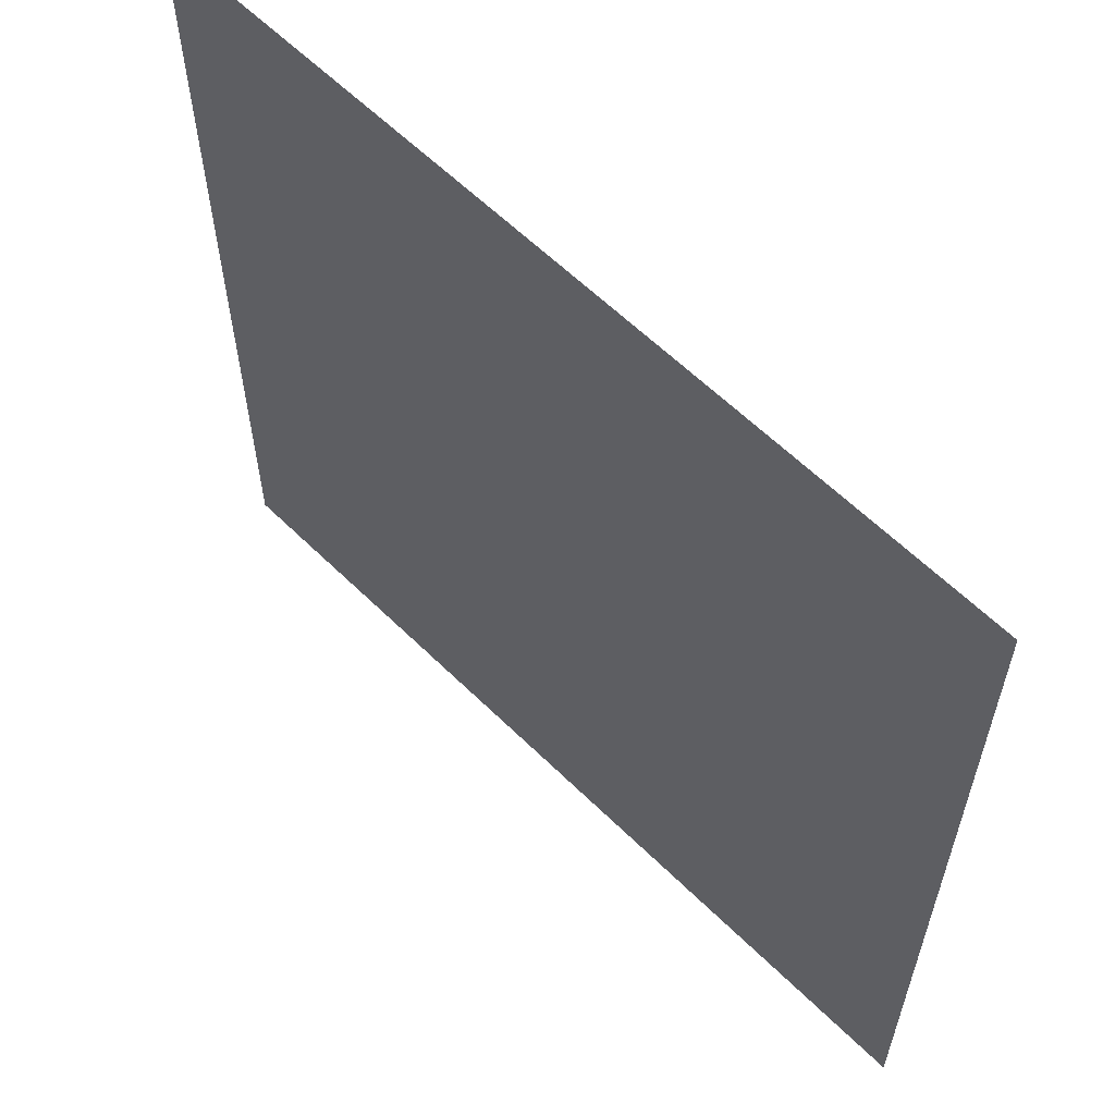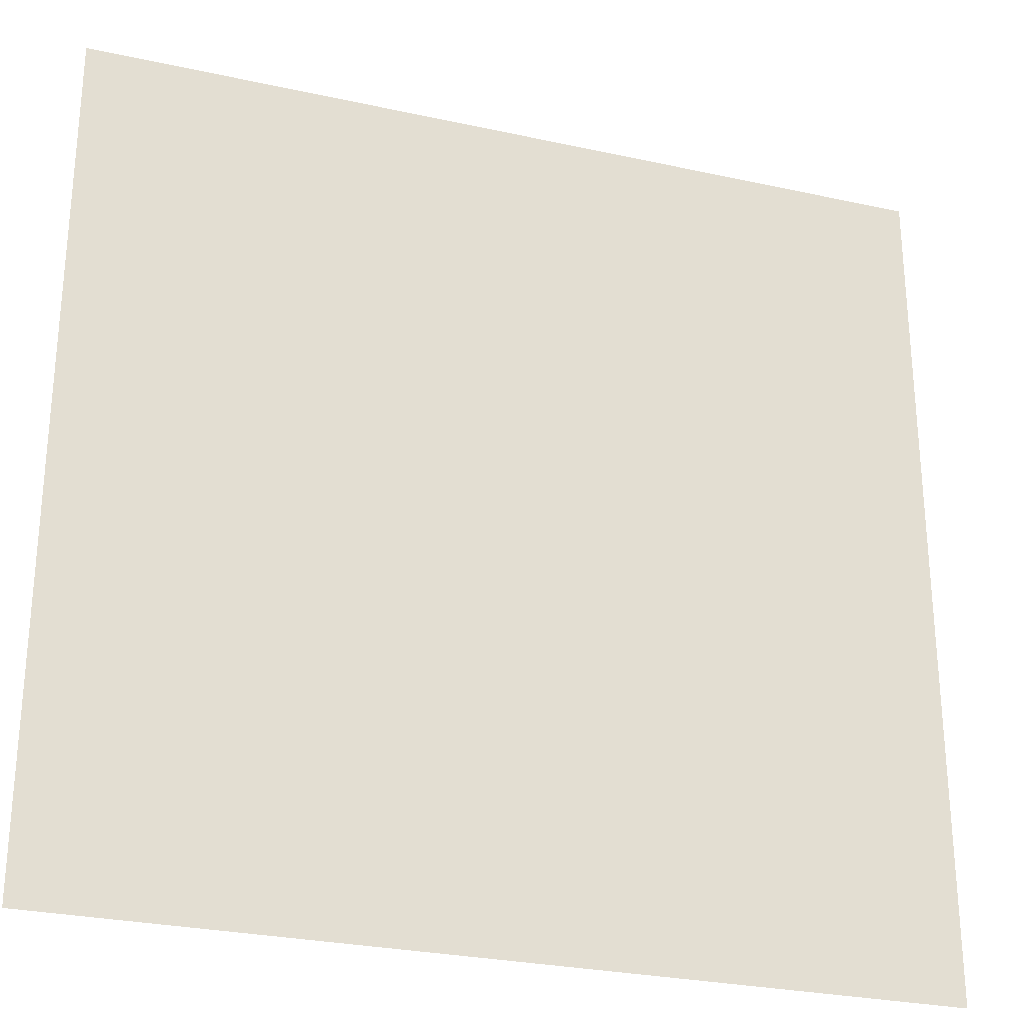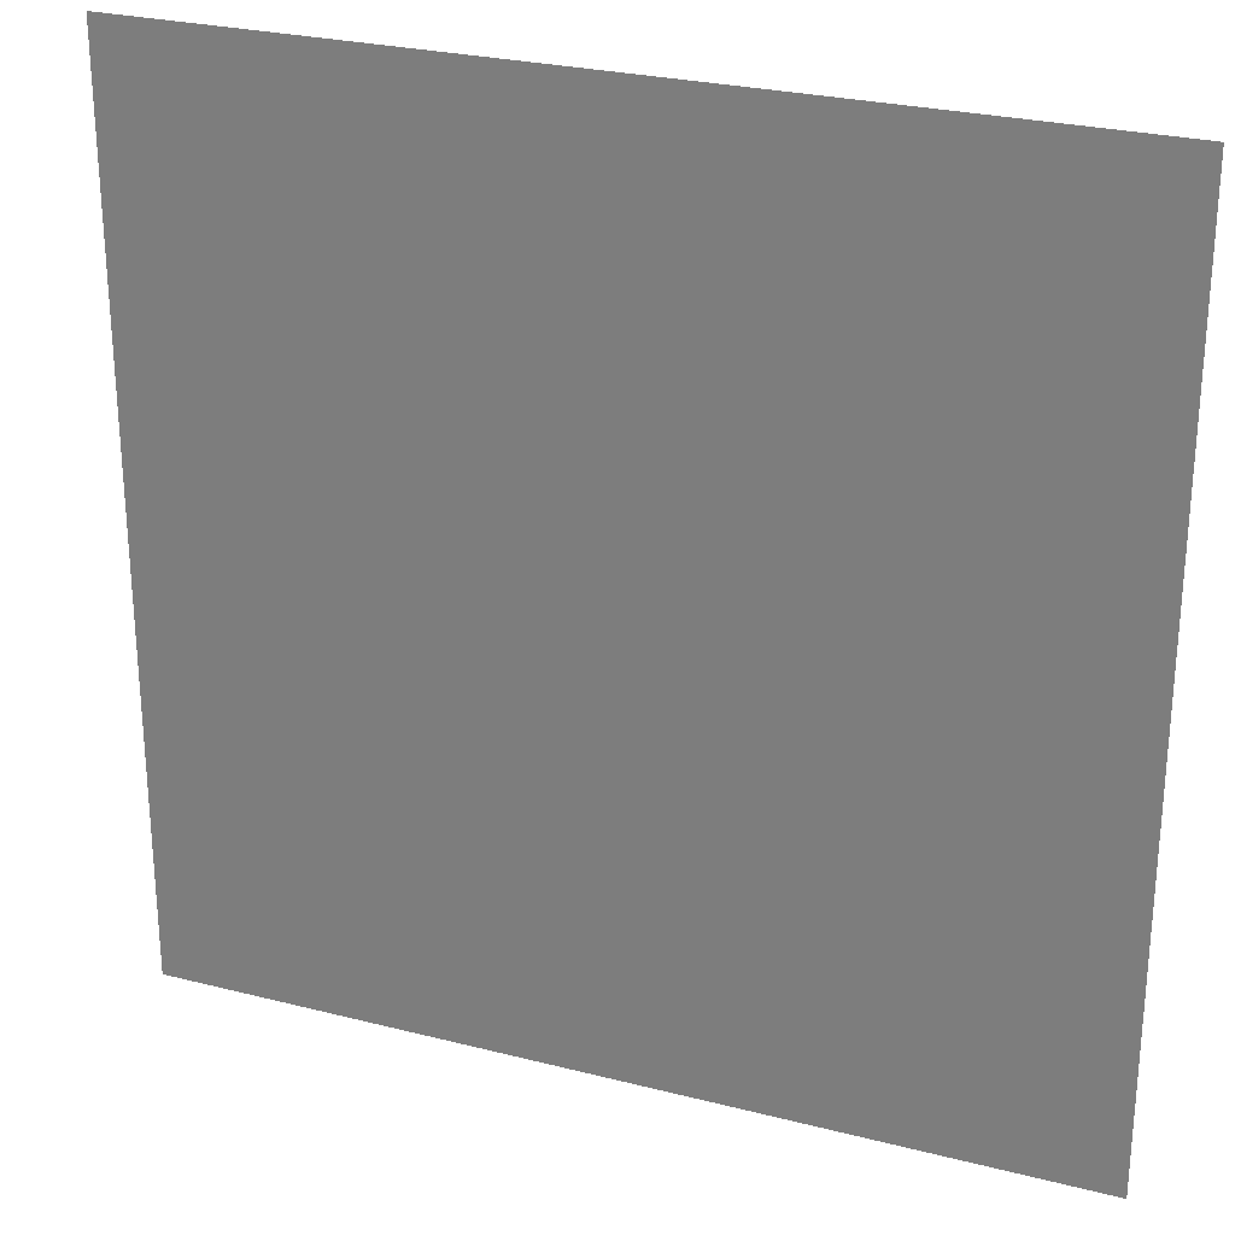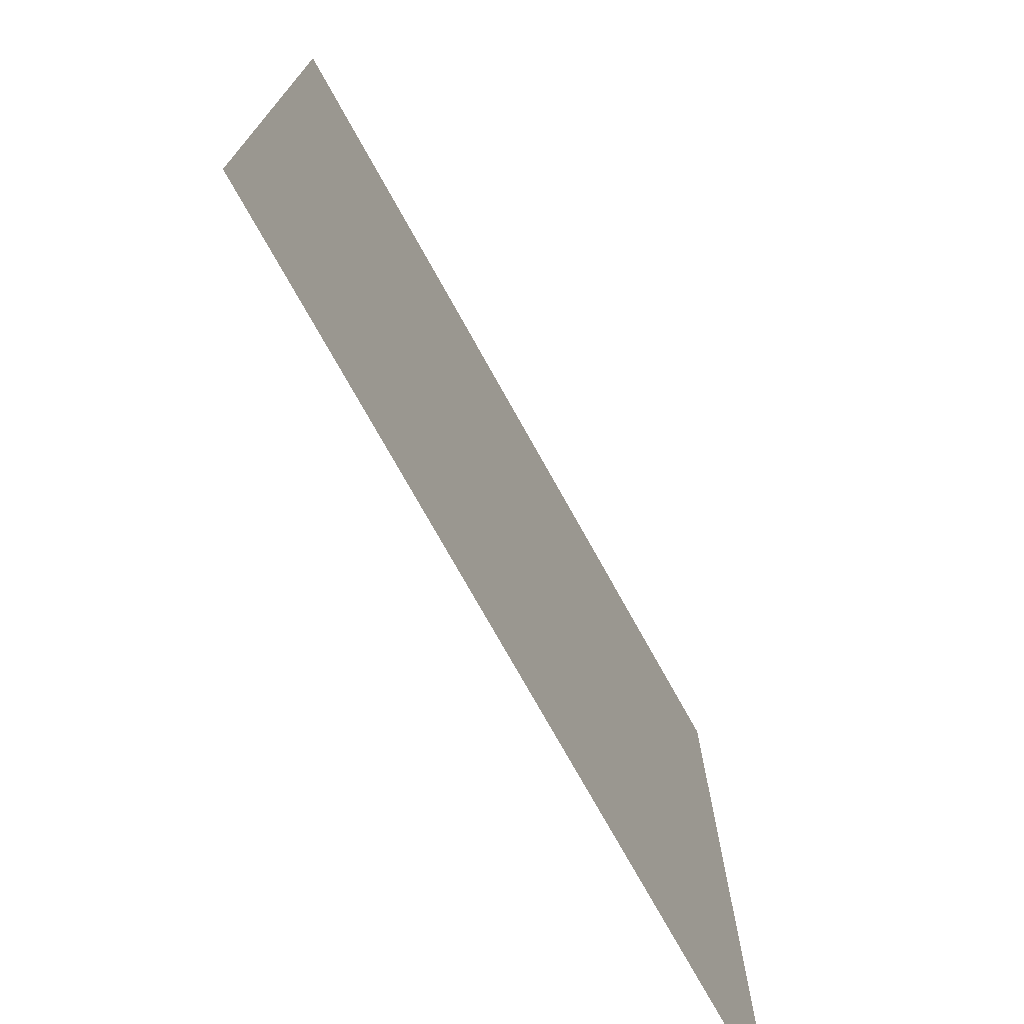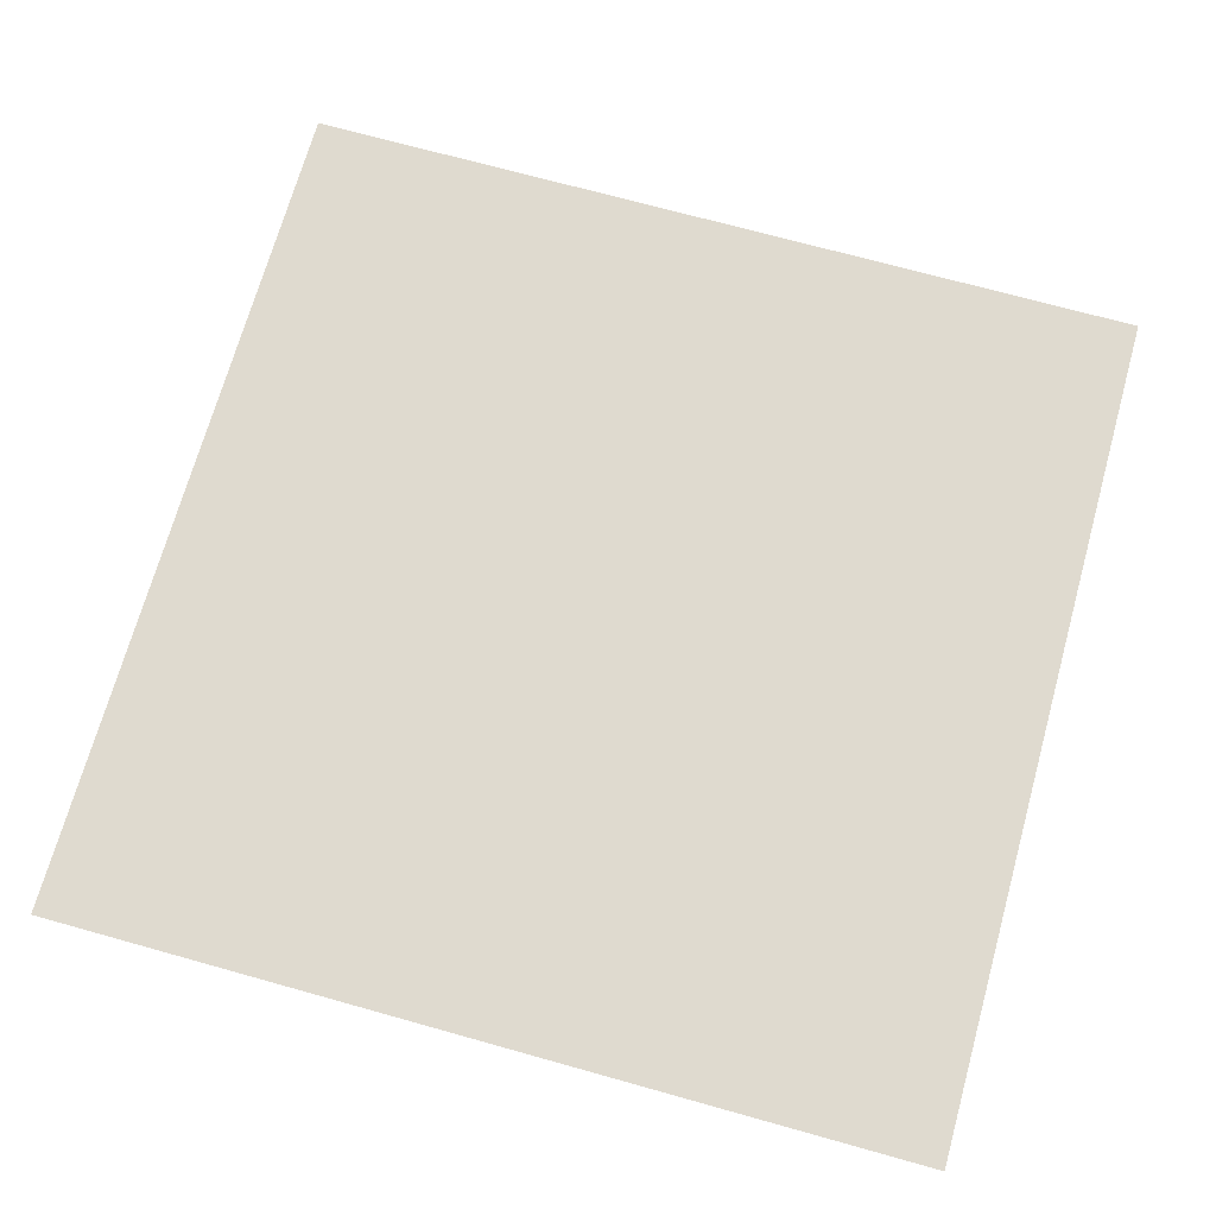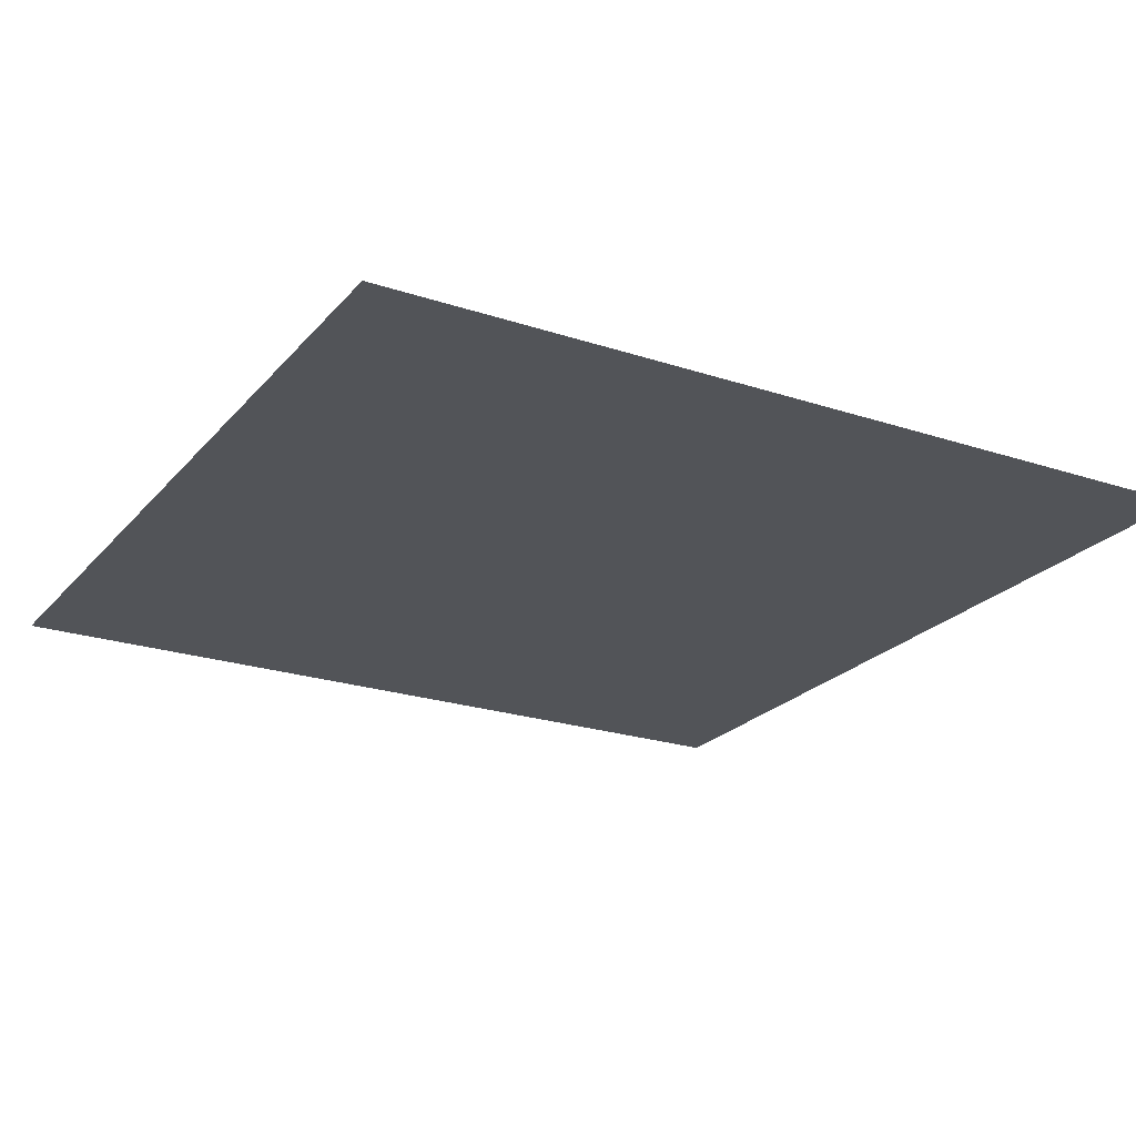
<metadata>
{"format":"obj","ext":"obj","renderer":"f3d","projection":"perspective","resolution":1024,"background":"white","views":[{"elev":60.7,"azim":45.0,"up":"+Y"},{"elev":-27.8,"azim":161.4,"up":"+Y"},{"elev":26.6,"azim":-158.2,"up":"+Y"},{"elev":-74.6,"azim":-60.9,"up":"+Y"},{"elev":70.6,"azim":-164.4,"up":"+Z"},{"elev":-22.8,"azim":-119.5,"up":"+Z"}]}
</metadata>
<code>
v -4150 -3652 0
v -4316 -3652 0
v -4316 -3486 0
v -4150 -3486 0
g S4-2-F_mesh_0024
f 1 2 3 4

</code>
